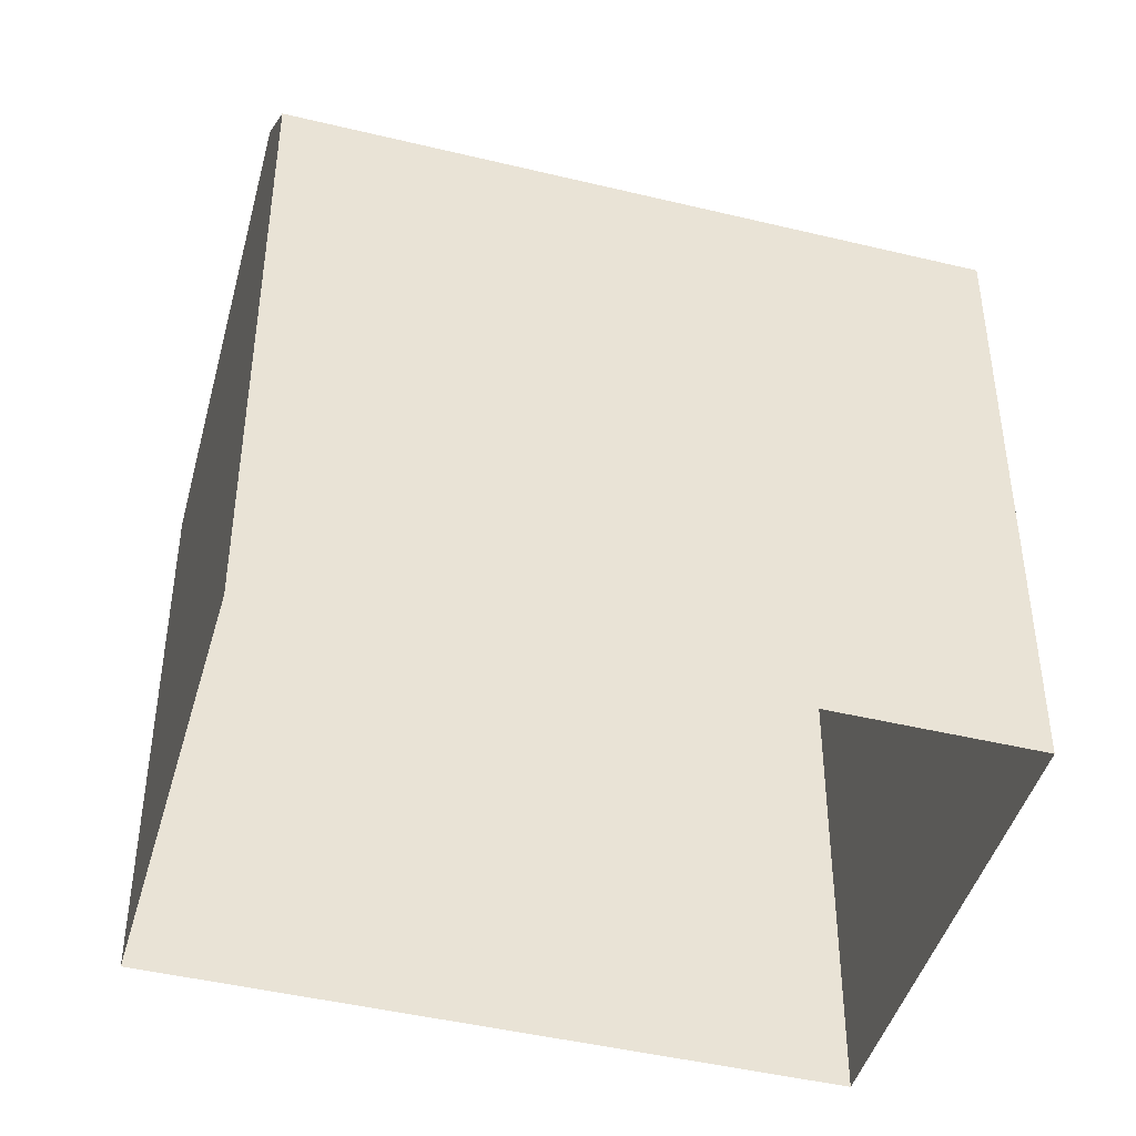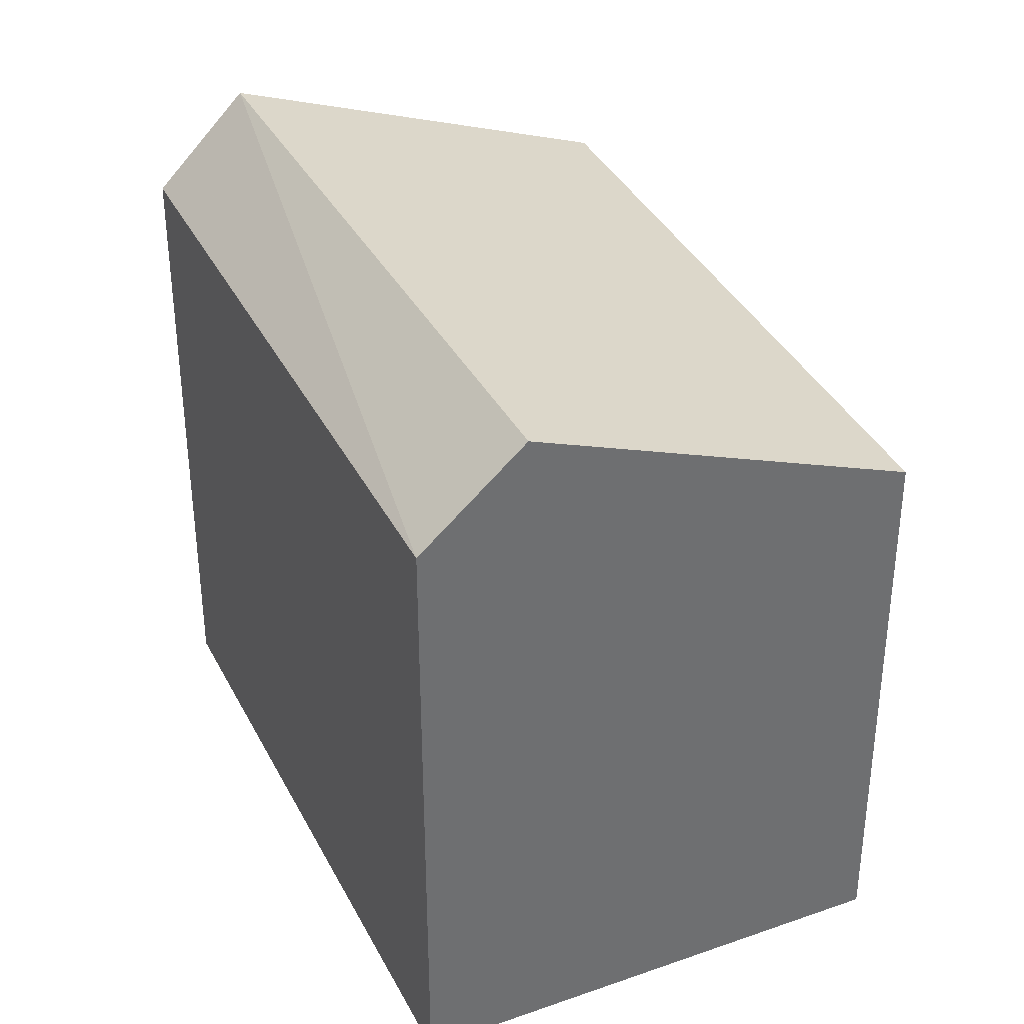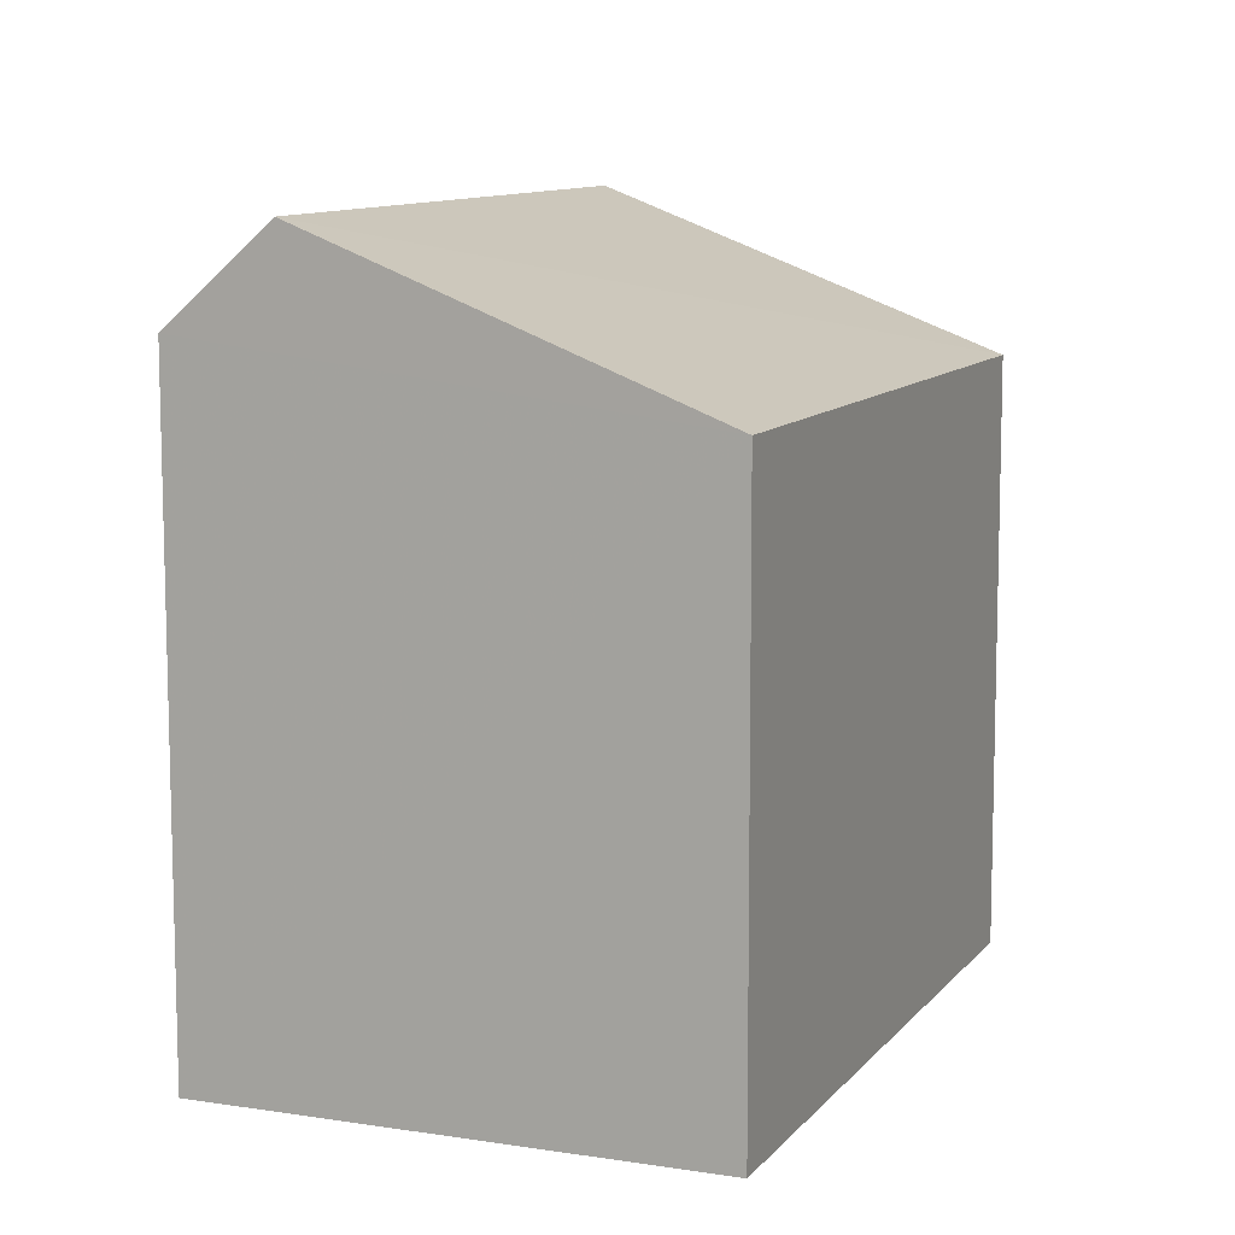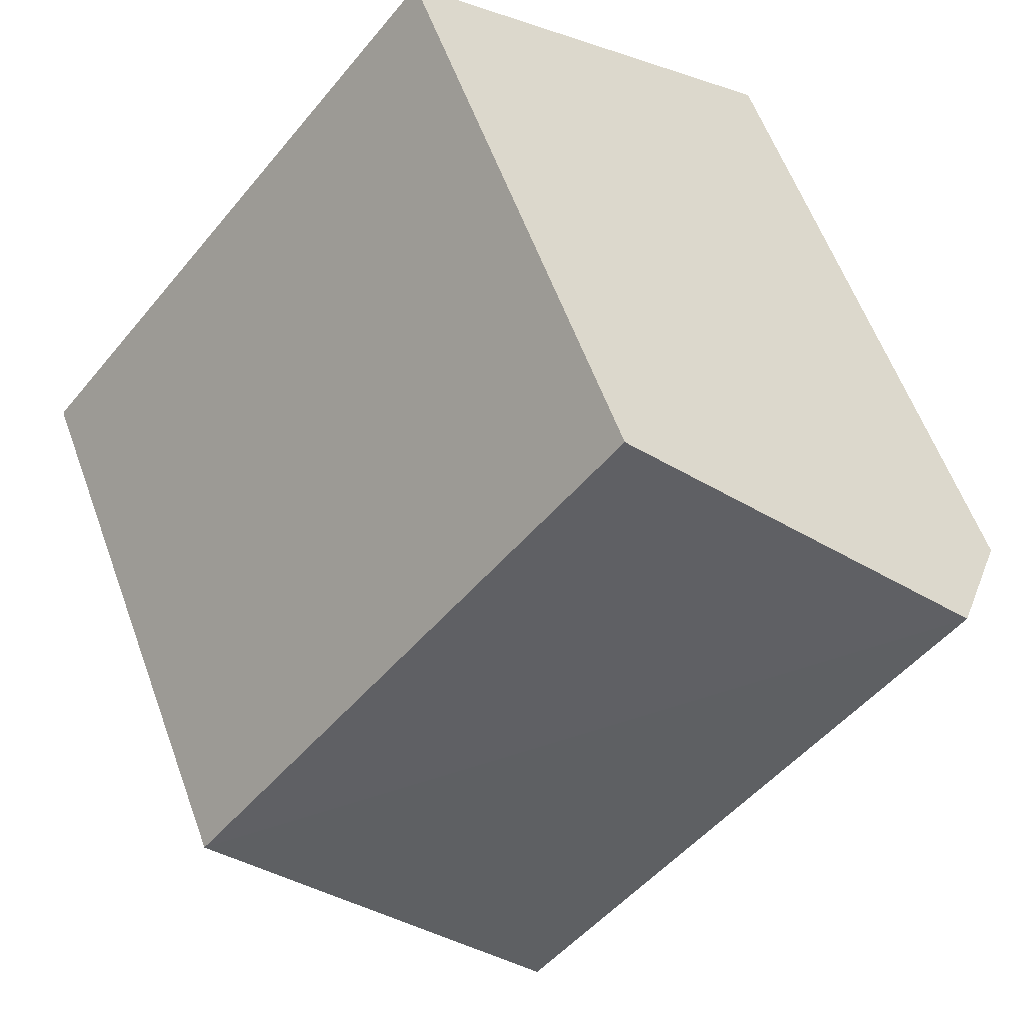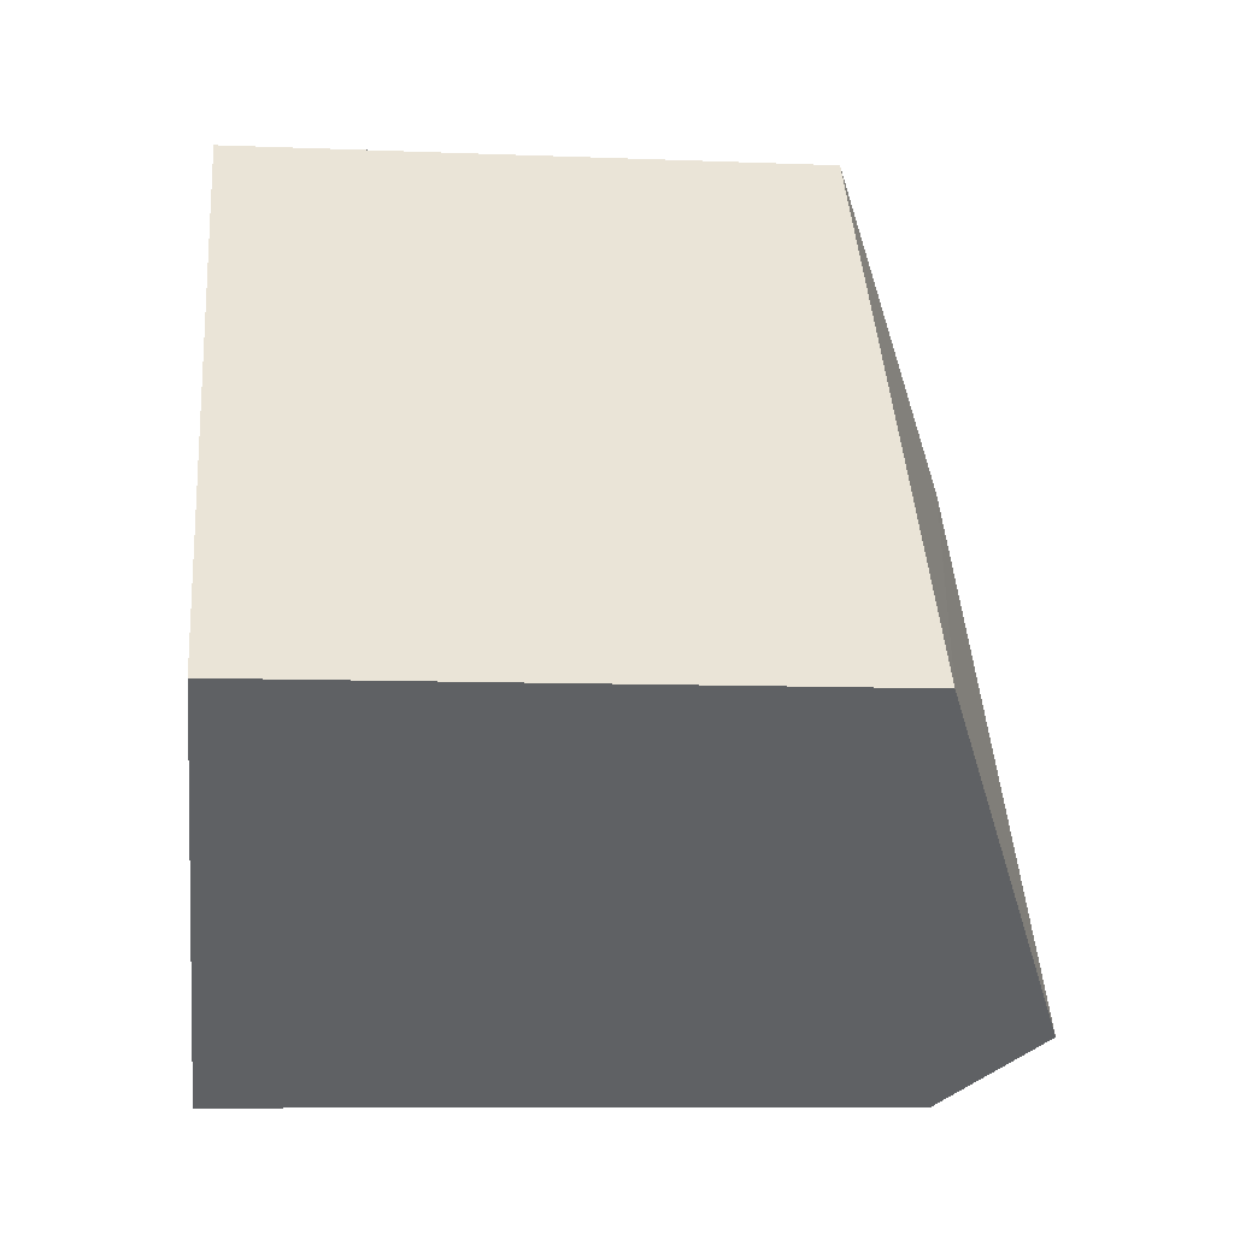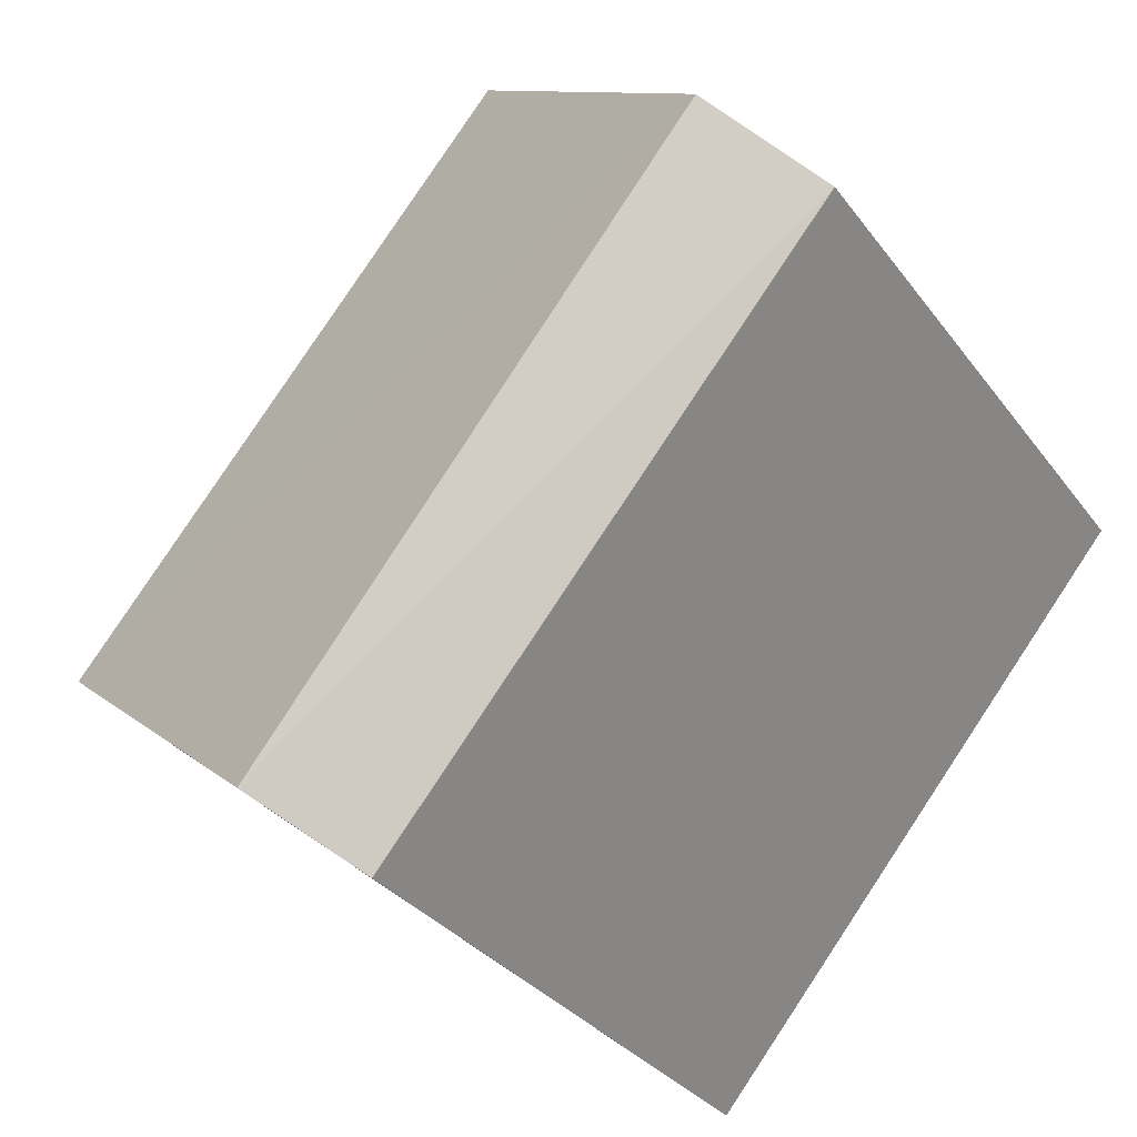
<metadata>
{"format":"obj","ext":"obj","renderer":"f3d","projection":"perspective","resolution":1024,"background":"white","views":[{"elev":-44.9,"azim":34.8,"up":"+Z"},{"elev":37.2,"azim":116.0,"up":"+Z"},{"elev":10.1,"azim":162.7,"up":"+Z"},{"elev":58.8,"azim":-19.9,"up":"+Y"},{"elev":-8.2,"azim":-96.3,"up":"+Y"},{"elev":-31.3,"azim":29.9,"up":"+Y"}]}
</metadata>
<code>
v -9737 -3.659e+04 26.55
v -9732 -3.66e+04 26.55
v -9737 -3.66e+04 26.55
v -9742 -3.66e+04 26.55
v -9732 -3.66e+04 34.55
v -9738 -3.66e+04 35.74
v -9737 -3.66e+04 34.56
v -9733 -3.66e+04 35.73
v -9742 -3.66e+04 33.81
v -9737 -3.659e+04 33.8
f 1 2 3
f 4 1 3
f 5 6 7
f 8 6 5
f 6 8 9
f 9 8 10
f 8 5 10
f 6 9 7
f 9 4 3
f 7 9 3
f 10 1 4
f 9 10 4
f 10 2 1
f 10 5 2
f 5 3 2
f 5 7 3

</code>
